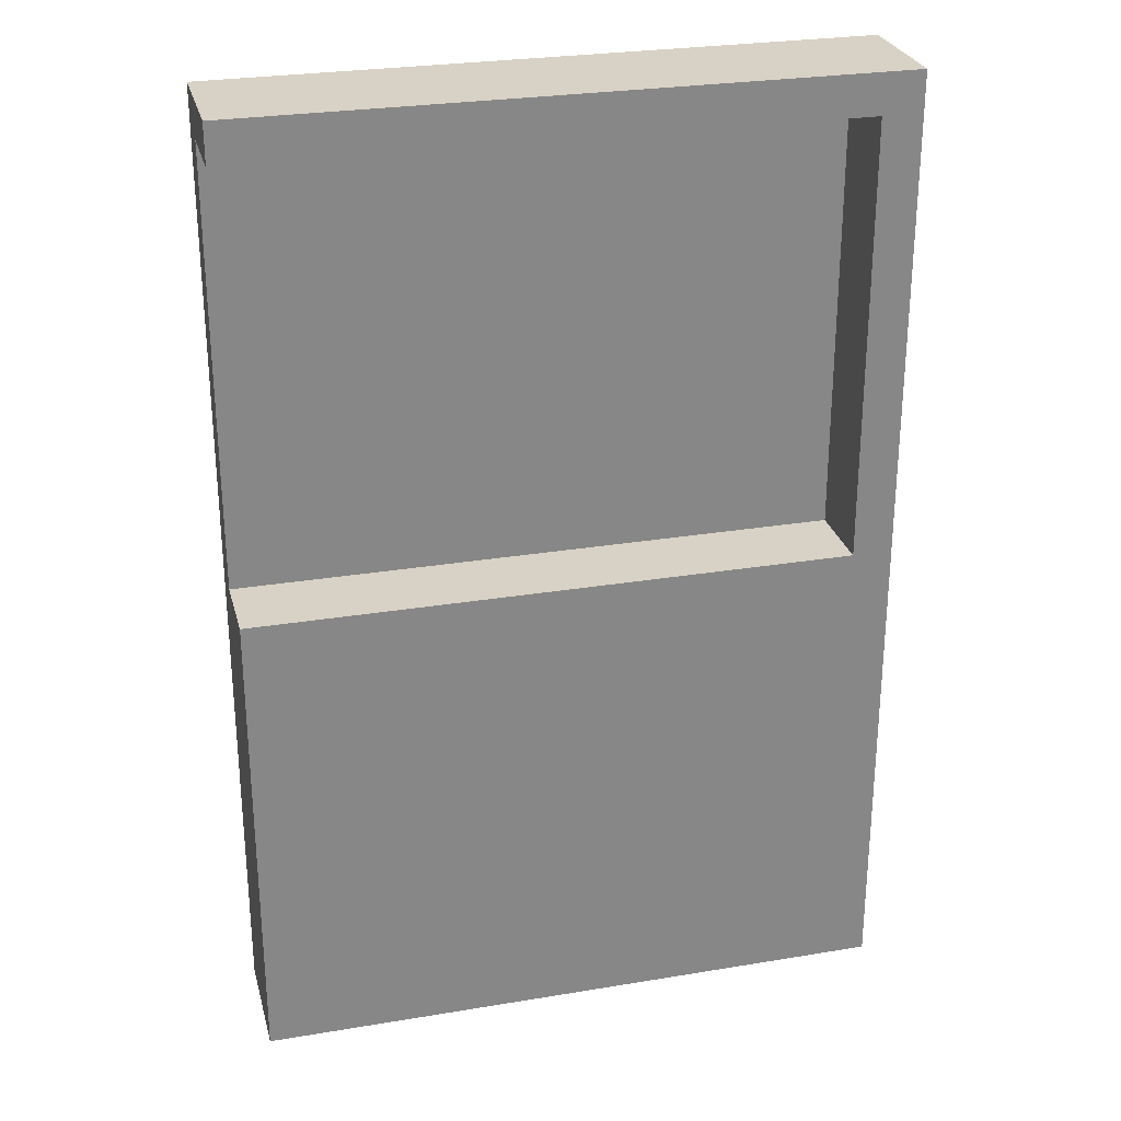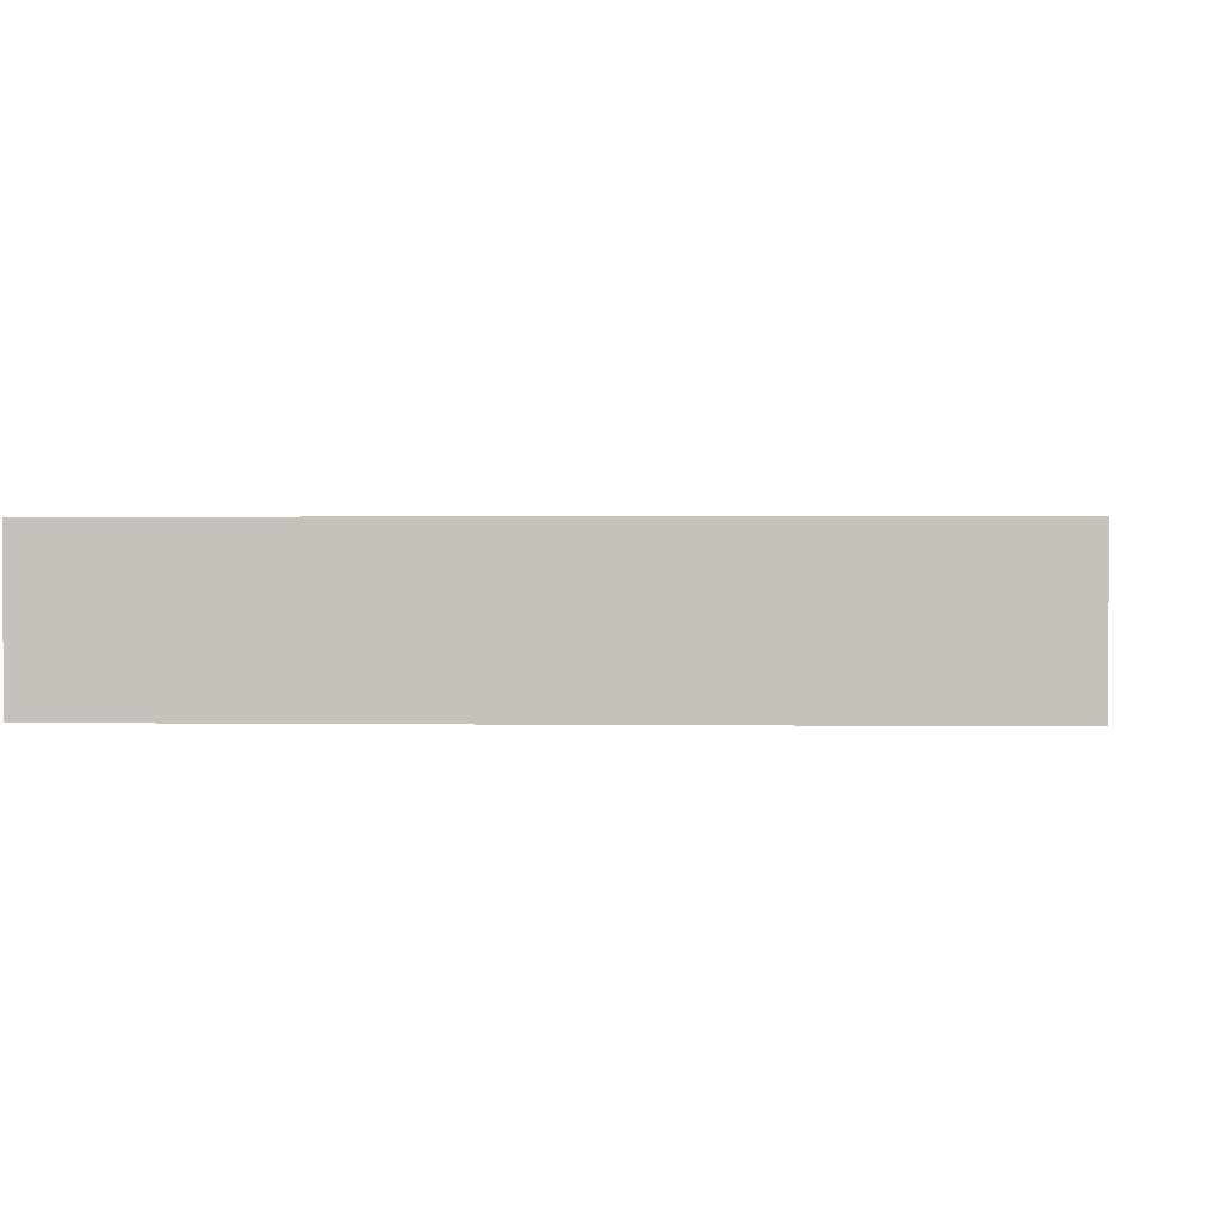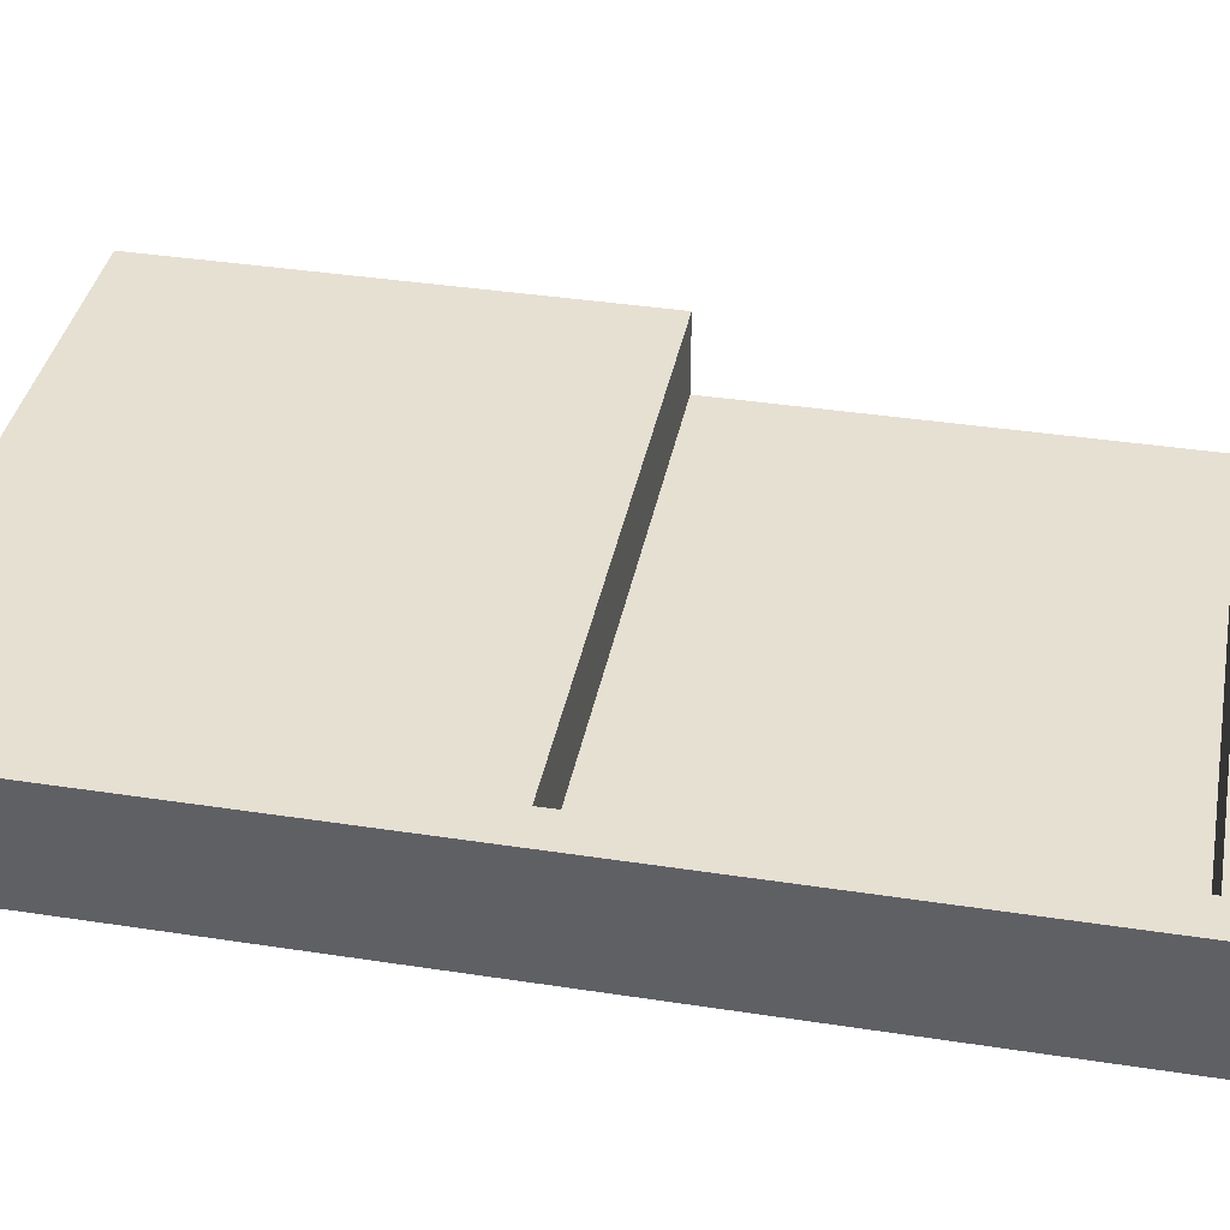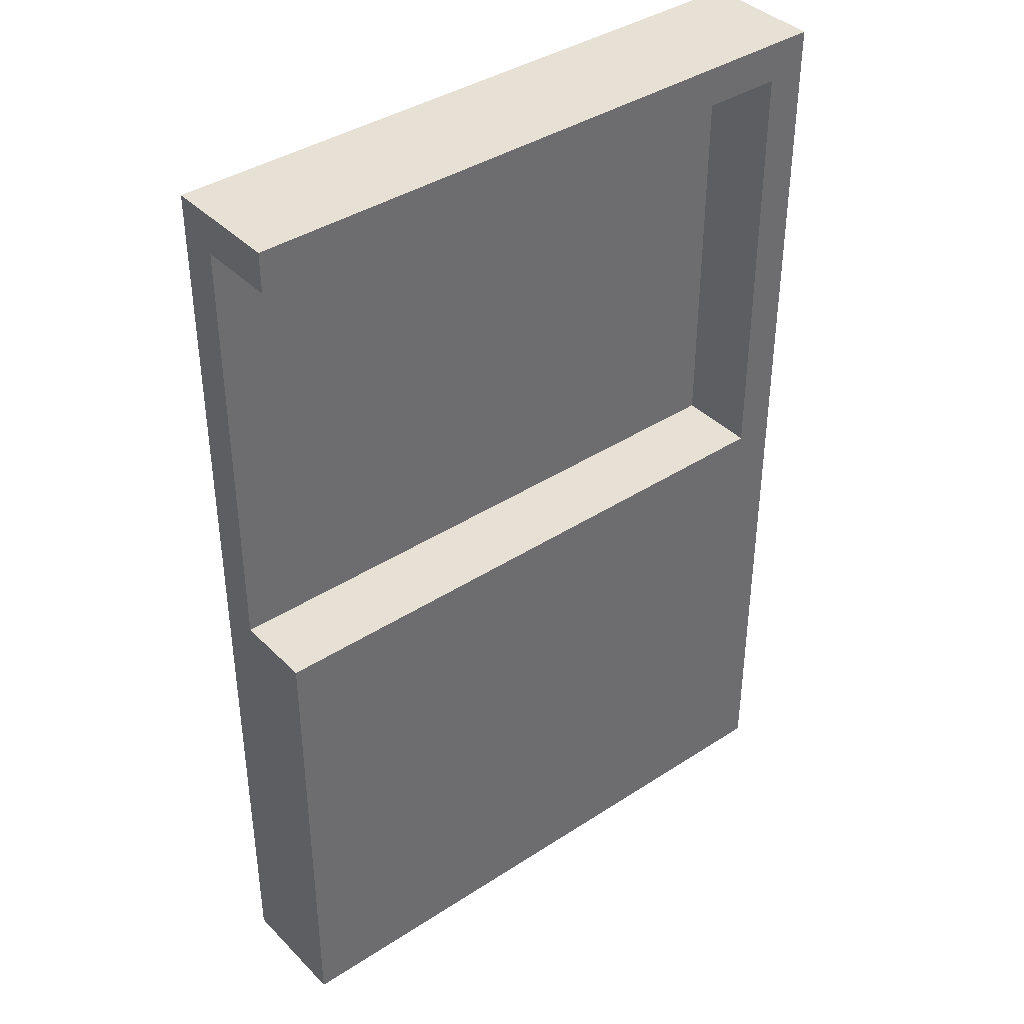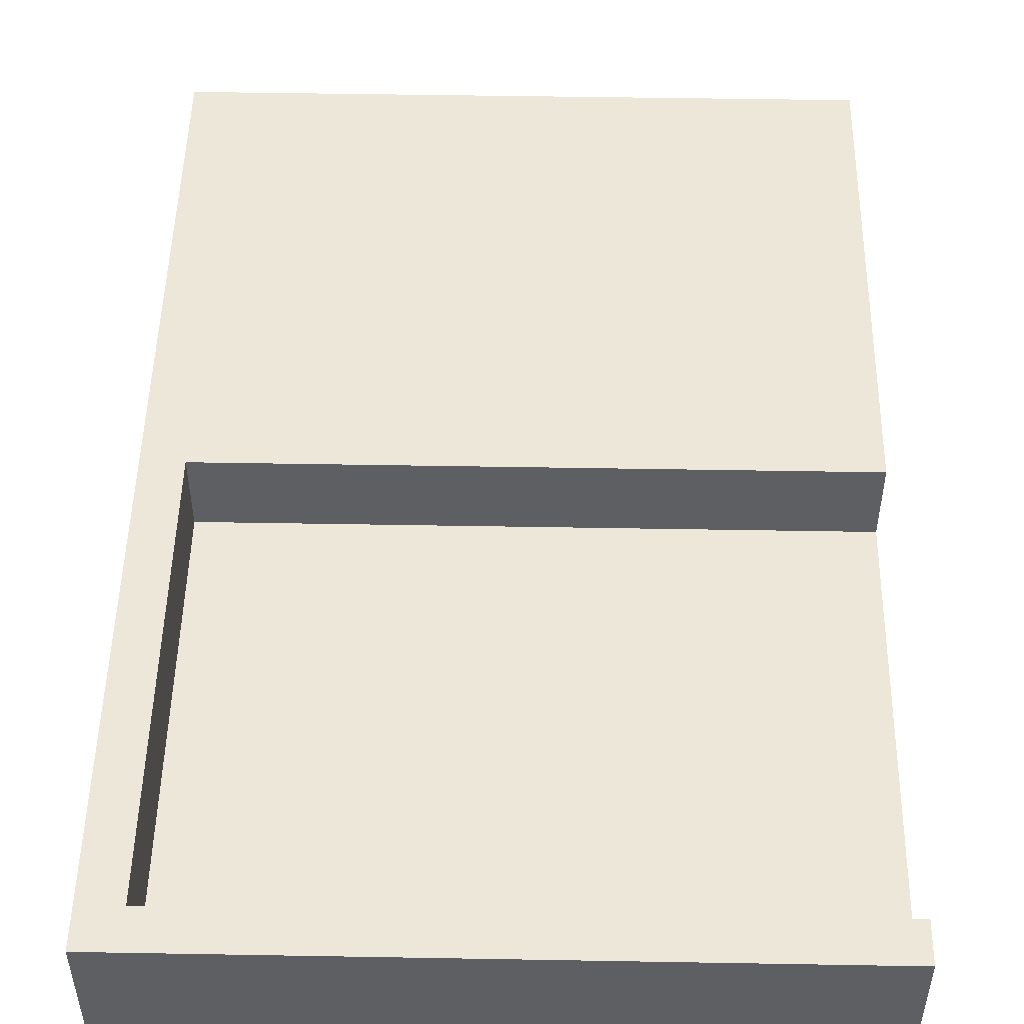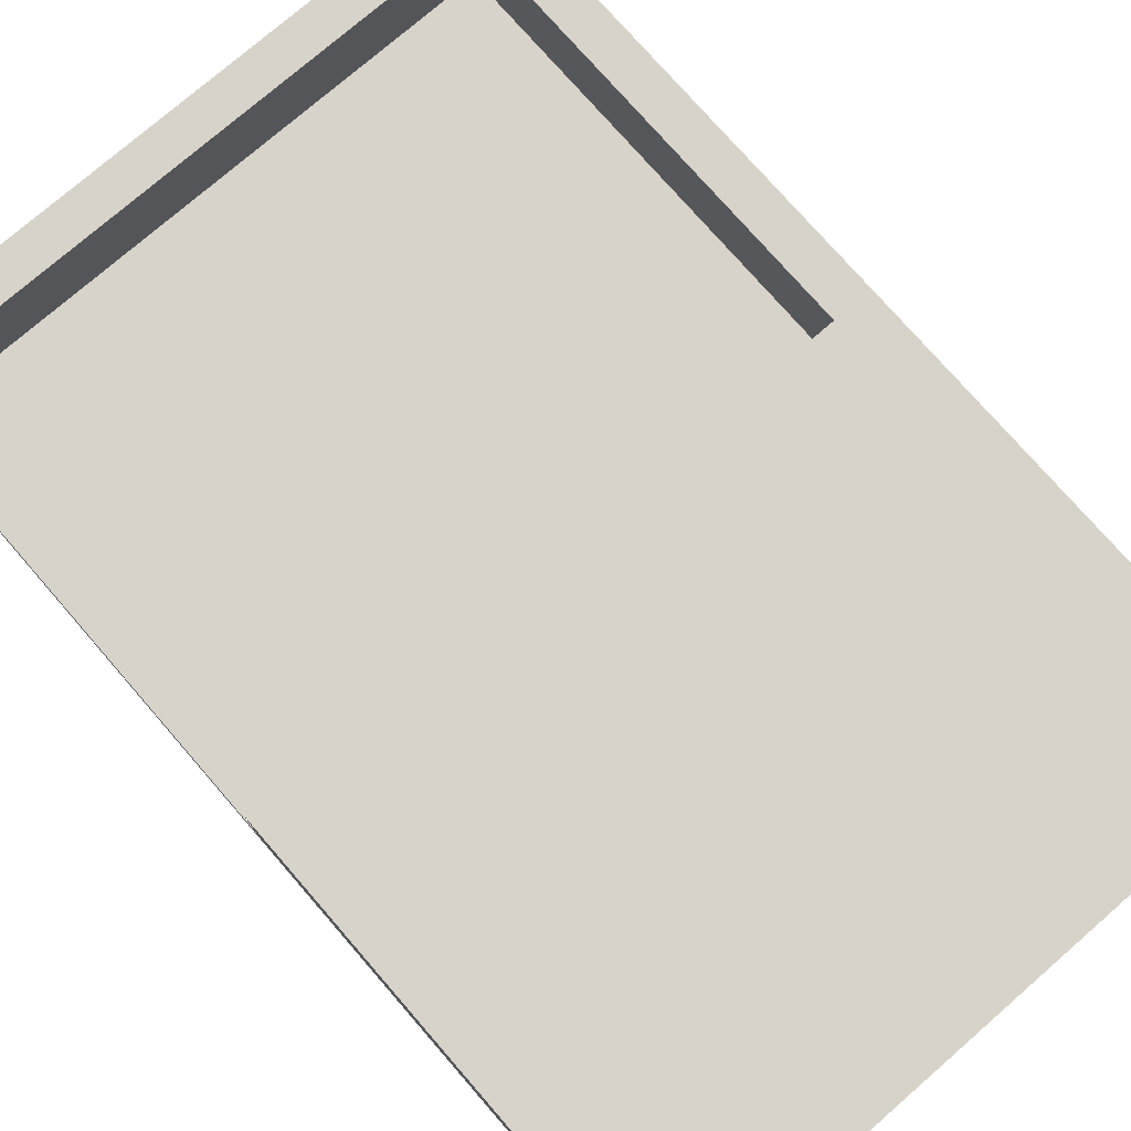
<metadata>
{"format":"obj","ext":"obj","renderer":"f3d","projection":"perspective","resolution":1024,"background":"white","views":[{"elev":27.5,"azim":-14.3,"up":"+Y"},{"elev":0.7,"azim":4.3,"up":"+Z"},{"elev":38.3,"azim":101.0,"up":"+Z"},{"elev":39.2,"azim":-39.1,"up":"+Y"},{"elev":50.0,"azim":-178.9,"up":"+Z"},{"elev":76.0,"azim":-41.0,"up":"+Z"}]}
</metadata>
<code>
o
v 4.5 0 -12.8
v 4.5 0 -13.1
v 4.5 0.1 -12.8
v 4.5 0.1 -13.1
v 4.5 1.2 -12.8
v 4.5 1.2 -13
v 4.5 2.3 -12.8
v 4.5 2.3 -13
v 4.5 2.4 -12.8
v 4.5 2.4 -13.1
v 6 1.2 -12.8
v 6 1.2 -13
v 6 2.3 -12.8
v 6 2.3 -13
v 6.1 0 -12.8
v 6.1 0 -13.1
v 6.1 0.1 -12.8
v 6.1 0.1 -13.1
v 6.1 2.4 -12.8
v 6.1 2.4 -13.1
v 4.5 0 -12.8
v 4.5 0.1 -12.8
v 4.5 1.2 -12.8
v 4.5 2.3 -12.8
v 4.5 2.4 -12.8
v 6 1.2 -12.8
v 6 2.3 -12.8
v 6.1 0 -12.8
v 6.1 0.1 -12.8
v 6.1 2.4 -12.8
v 4.5 1.2 -13
v 4.5 2.3 -13
v 6 1.2 -13
v 6 2.3 -13
v 4.5 0 -13.1
v 4.5 0.1 -13.1
v 4.5 2.4 -13.1
v 6.1 0 -13.1
v 6.1 0.1 -13.1
v 6.1 2.4 -13.1
v 4.5 0 -12.8
v 6.1 0 -12.8
v 4.5 0 -13.1
v 6.1 0 -13.1
v 4.5 2.3 -12.8
v 6 2.3 -12.8
v 4.5 2.3 -13
v 6 2.3 -13
v 4.5 1.2 -12.8
v 6 1.2 -12.8
v 4.5 1.2 -13
v 6 1.2 -13
v 4.5 2.4 -12.8
v 6.1 2.4 -12.8
v 4.5 2.4 -13.1
v 6.1 2.4 -13.1
f 3 2 1
f 4 2 3
f 5 4 3
f 6 4 5
f 8 4 6
f 9 8 7
f 10 4 8
f 10 8 9
f 13 12 11
f 14 12 13
f 15 16 17
f 17 16 18
f 17 18 19
f 19 18 20
f 26 23 22
f 27 25 24
f 28 22 21
f 29 27 26
f 29 22 28
f 29 26 22
f 30 25 27
f 30 27 29
f 33 32 31
f 34 32 33
f 35 36 38
f 36 37 39
f 38 36 39
f 39 37 40
f 43 42 41
f 44 42 43
f 47 46 45
f 48 46 47
f 49 50 51
f 51 50 52
f 53 54 55
f 55 54 56

</code>
